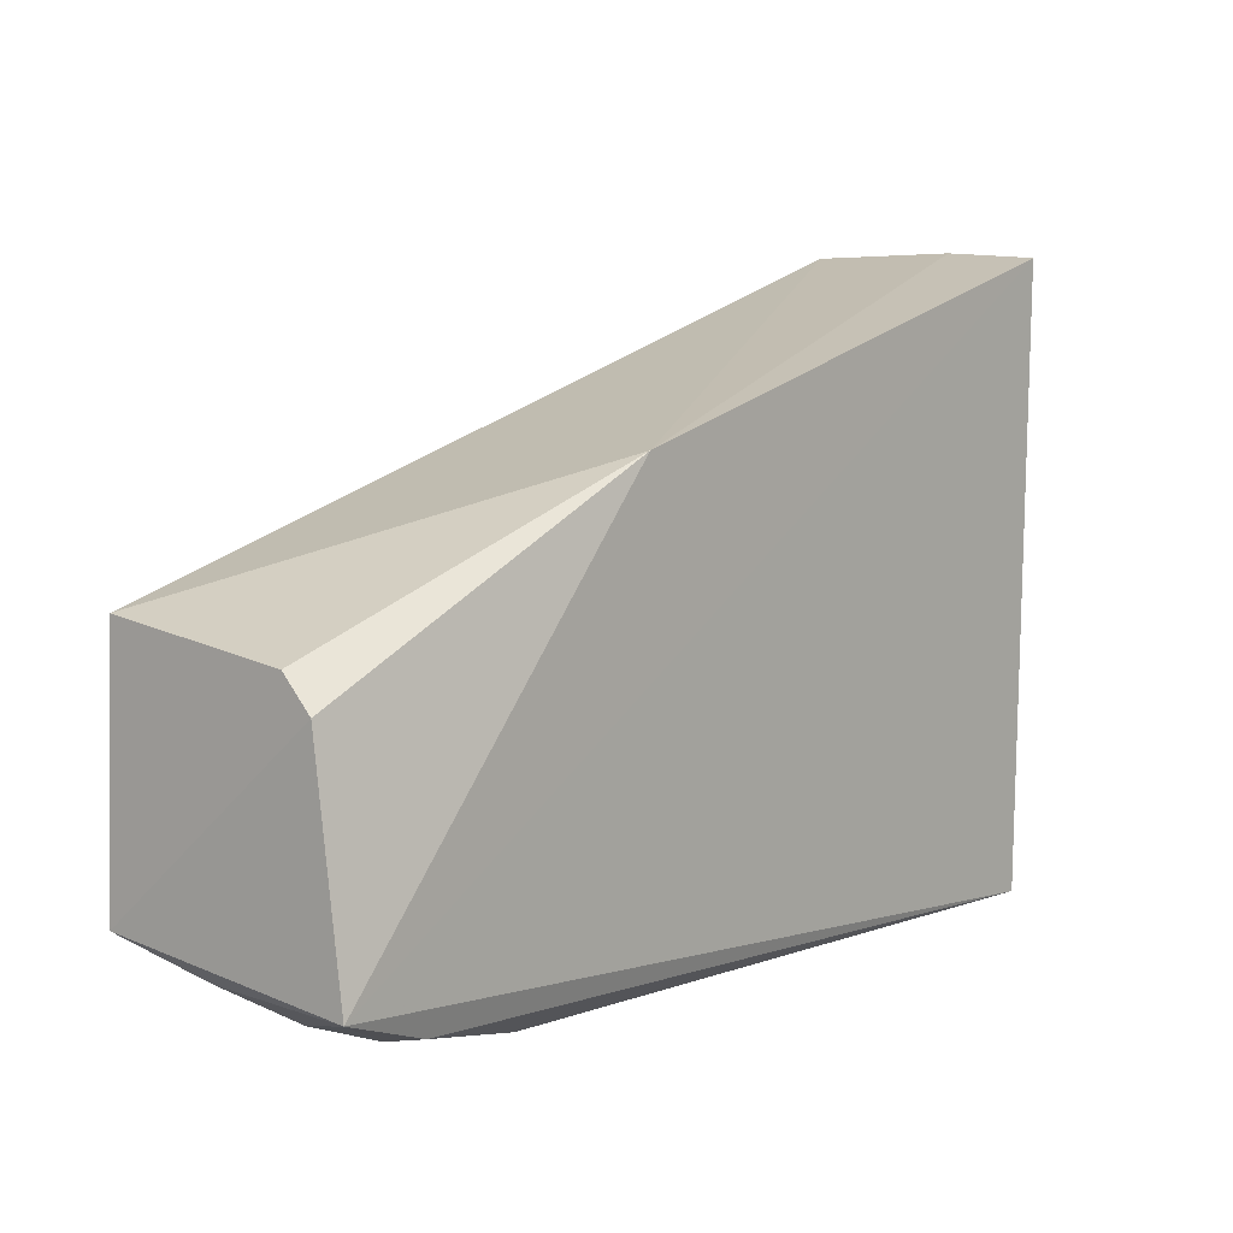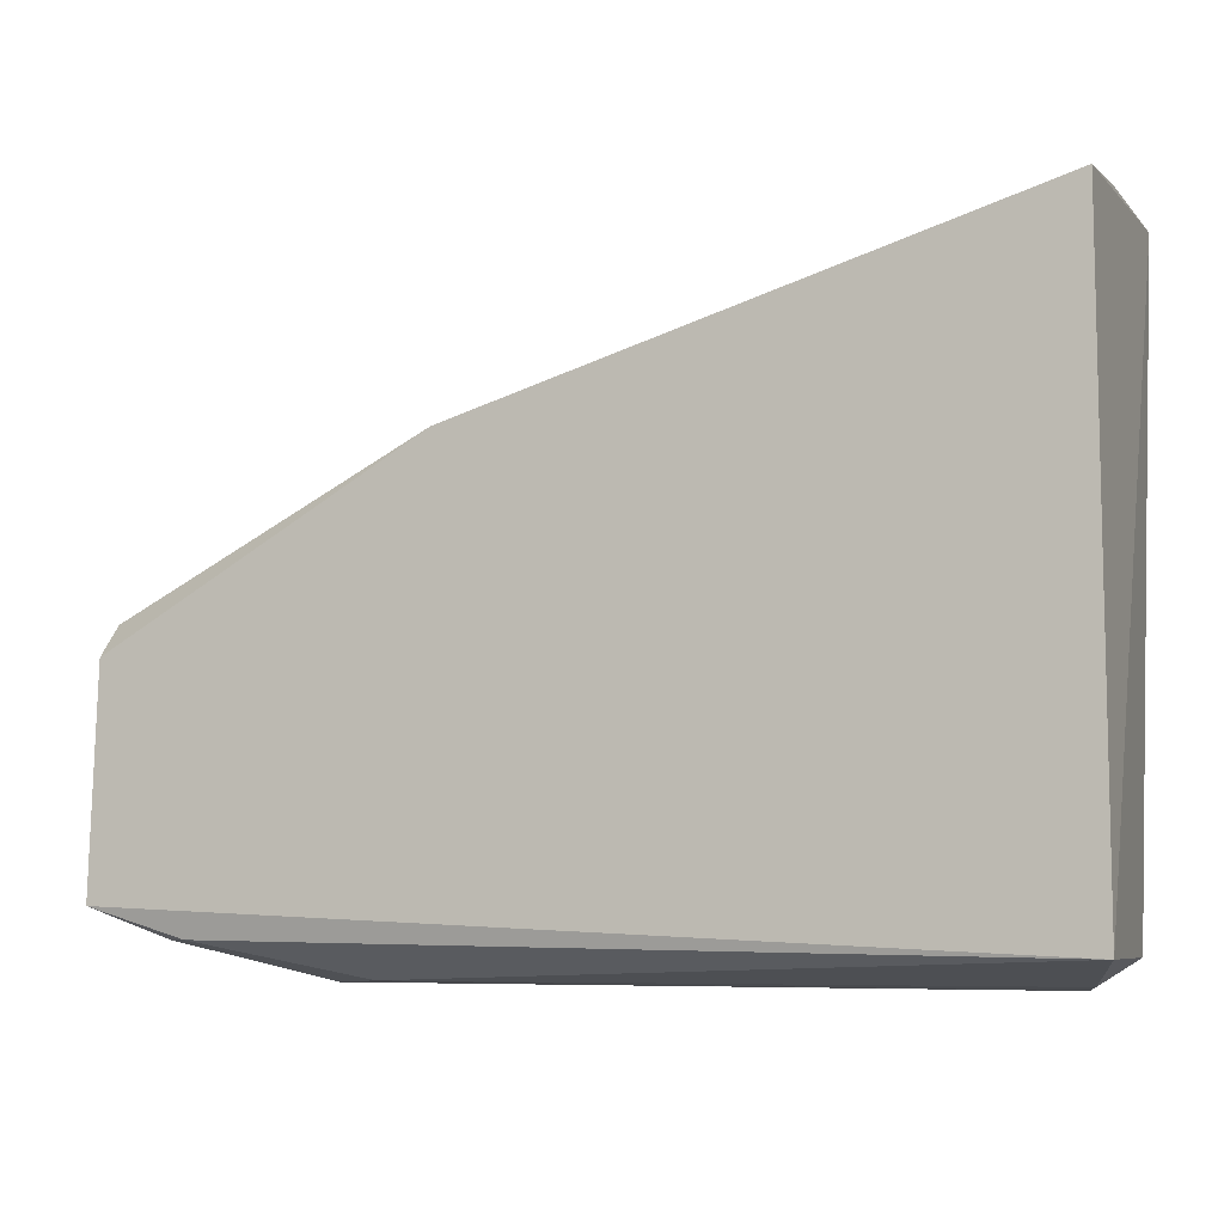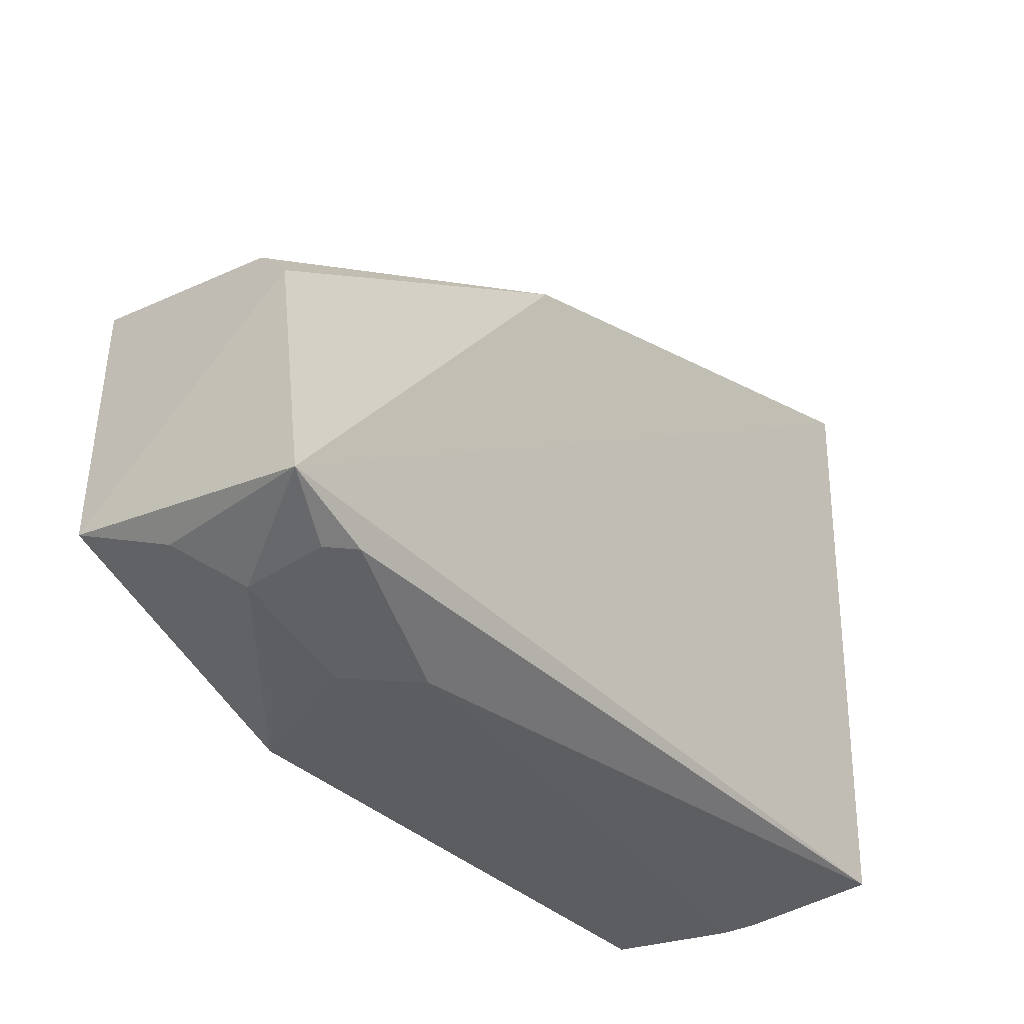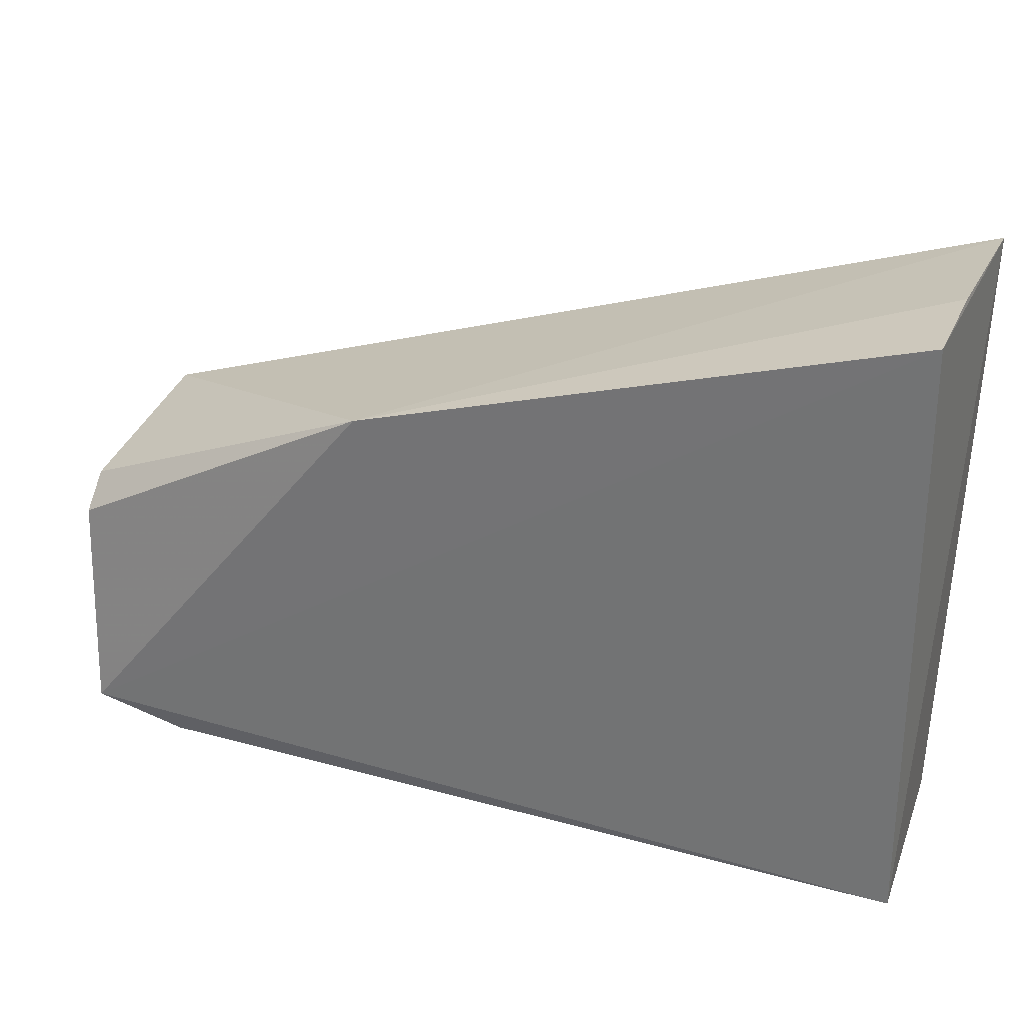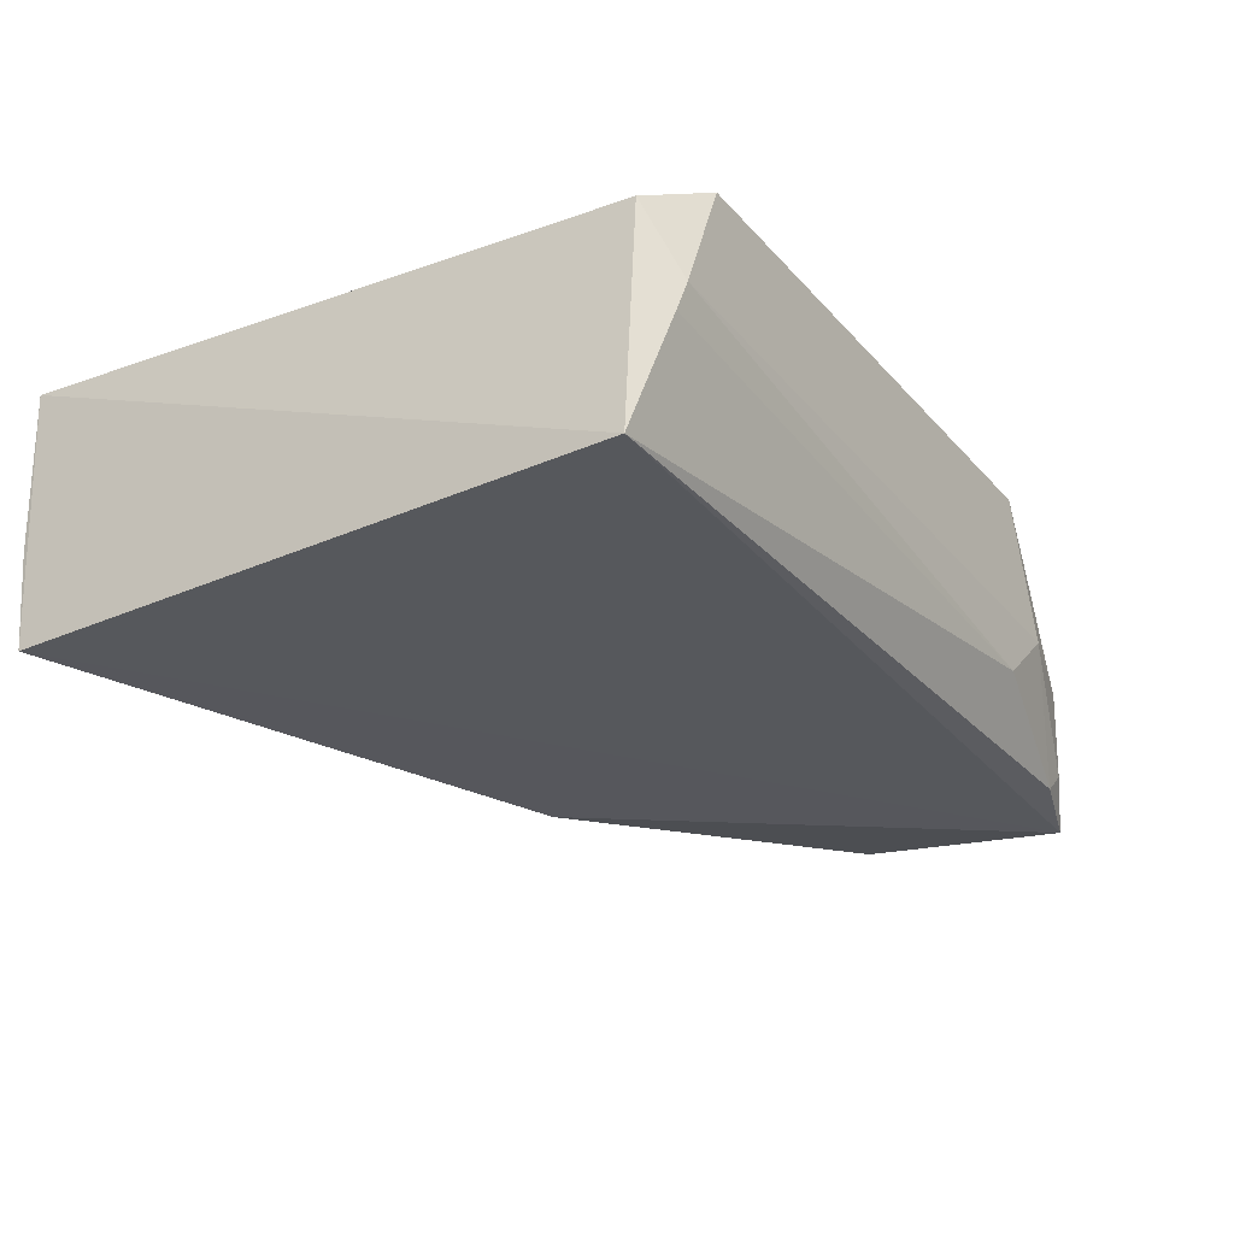
<metadata>
{"format":"obj","ext":"obj","renderer":"f3d","projection":"perspective","resolution":1024,"background":"white","views":[{"elev":5.3,"azim":131.1,"up":"+Y"},{"elev":-6.2,"azim":-159.8,"up":"+Y"},{"elev":-35.2,"azim":128.6,"up":"+Y"},{"elev":29.1,"azim":-158.7,"up":"+Y"},{"elev":-26.8,"azim":-57.4,"up":"+Z"}]}
</metadata>
<code>
v 0.09567 0.004487 0.09546
v 0.09621 -0.03755 0.09598
v 0.09439 -0.04348 0.05296
v -0.05712 0.05434 0.05164
v -0.05823 0.05556 0.09521
v 0.09548 -0.005975 0.05703
v -0.04288 -0.05572 0.09795
v 0.03837 0.02523 0.05182
v 0.05332 -0.05565 0.09612
v -0.05742 -0.05001 0.05419
v -0.05741 0.05562 0.06822
v 0.09547 -0.0004749 0.06236
v 0.08246 -0.04912 0.07315
v -0.05551 -0.05067 0.09144
v 0.05214 -0.05434 0.0644
v 0.09143 -0.04323 0.0808
v -0.04987 -0.05505 0.07952
v 0.06249 -0.05499 0.07357
v 0.07867 -0.04842 0.05454
v -0.05166 -0.05431 0.07427
v 0.06106 -0.05422 0.08778
v 0.08288 -0.04856 0.05827
f 6 2 3
f 7 2 1
f 7 1 5
f 8 5 1
f 8 6 3
f 8 3 4
f 9 2 7
f 10 5 4
f 10 4 3
f 11 8 4
f 11 4 5
f 11 5 8
f 12 8 1
f 12 6 8
f 12 1 2
f 12 2 6
f 13 2 9
f 14 7 5
f 14 5 10
f 16 13 3
f 16 3 2
f 16 2 13
f 17 7 14
f 18 17 15
f 18 9 7
f 18 7 17
f 19 15 10
f 19 10 3
f 19 18 15
f 20 17 14
f 20 14 10
f 20 10 15
f 20 15 17
f 21 18 13
f 21 13 9
f 21 9 18
f 22 19 3
f 22 3 13
f 22 13 18
f 22 18 19

</code>
